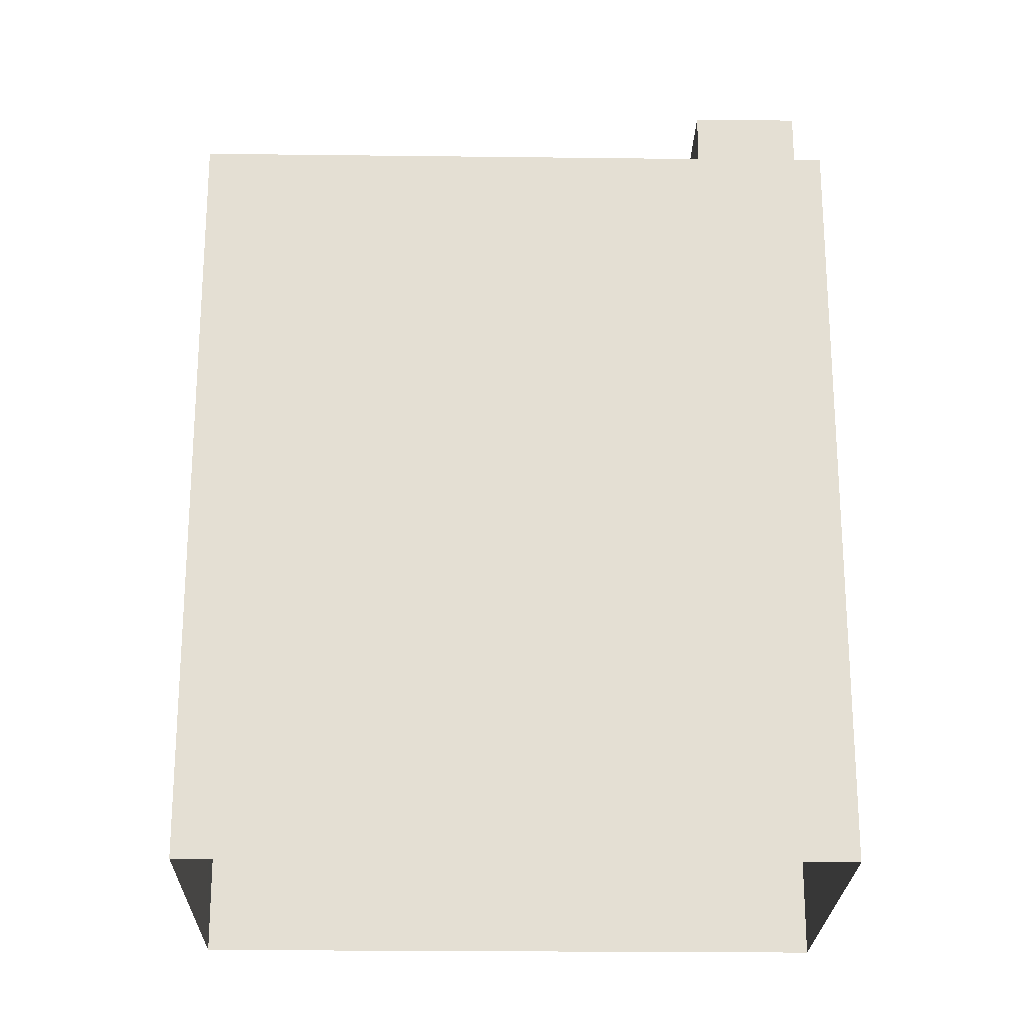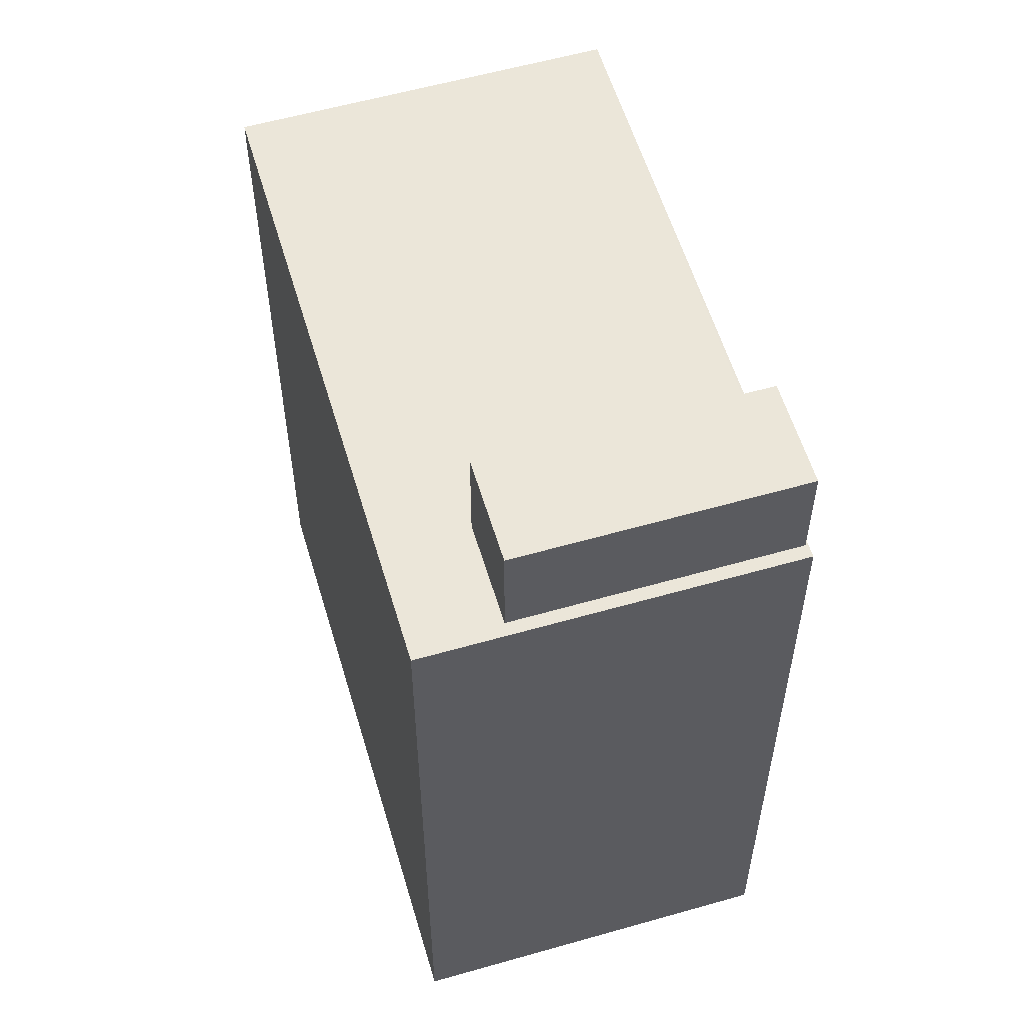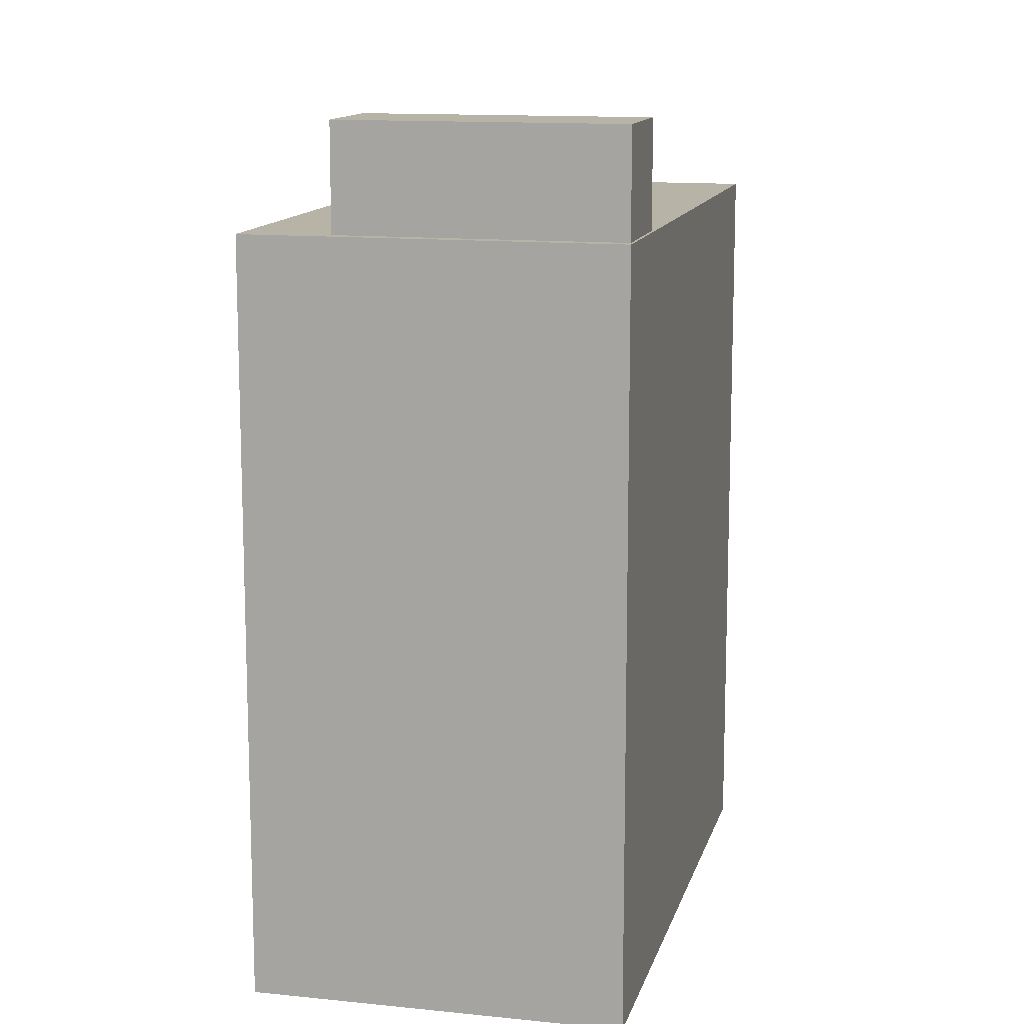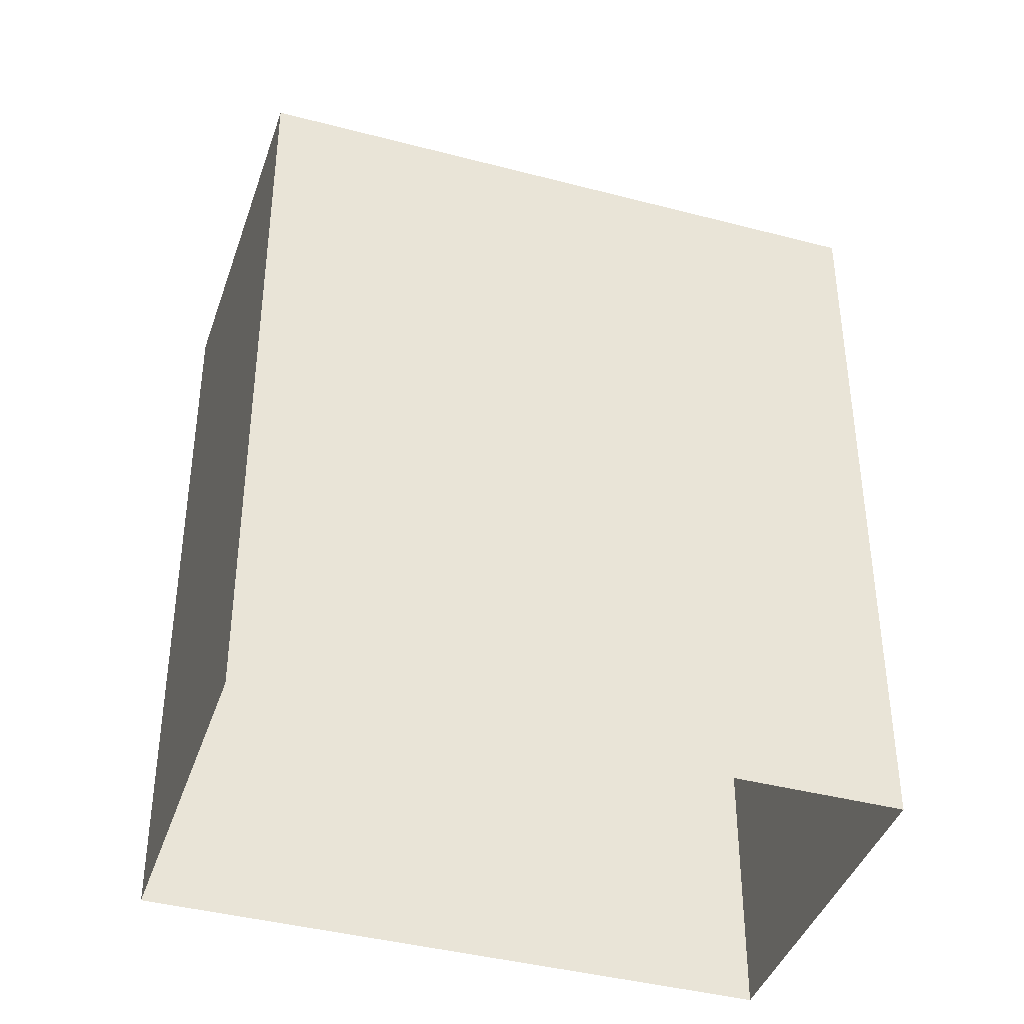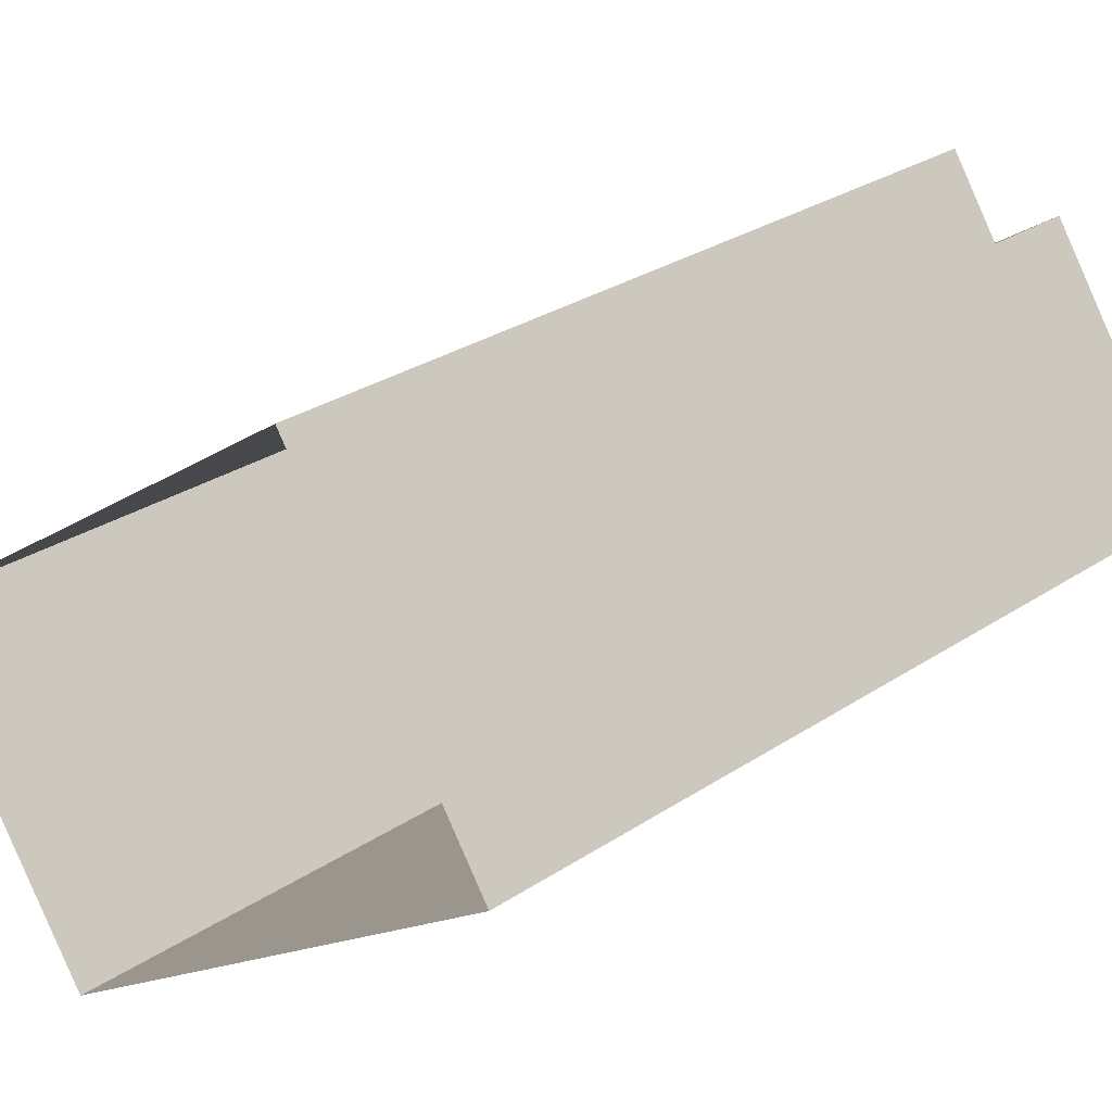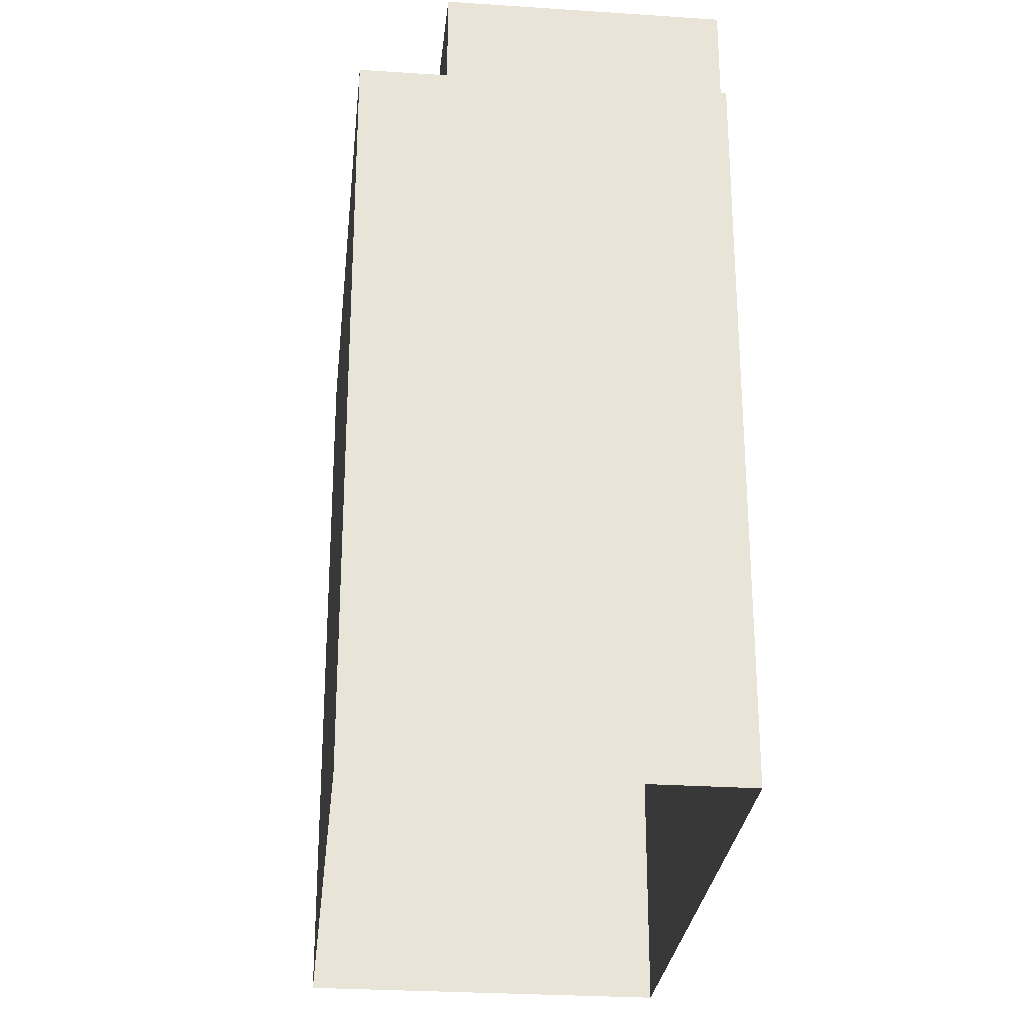
<metadata>
{"format":"obj","ext":"obj","renderer":"f3d","projection":"perspective","resolution":1024,"background":"white","views":[{"elev":-23.2,"azim":144.2,"up":"+Z"},{"elev":57.6,"azim":-141.1,"up":"+Z"},{"elev":12.8,"azim":-111.0,"up":"+Z"},{"elev":-40.6,"azim":127.5,"up":"+Z"},{"elev":29.0,"azim":-134.6,"up":"+Y"},{"elev":-27.8,"azim":-130.4,"up":"+Z"}]}
</metadata>
<code>
v -6842 -3.741e+04 18.7
v -6840 -3.741e+04 20.94
v -6842 -3.741e+04 20.94
v -6840 -3.741e+04 18.7
v -6839 -3.74e+04 20.94
v -6839 -3.74e+04 18.7
v -6837 -3.74e+04 20.94
v -6837 -3.74e+04 18.7
v -6840 -3.741e+04 18.7
v -6843 -3.741e+04 2.657
v -6831 -3.742e+04 2.652
v -6831 -3.742e+04 18.69
v -6843 -3.741e+04 18.7
v -6838 -3.74e+04 18.7
v -6838 -3.74e+04 2.657
v -6836 -3.74e+04 18.7
v -6827 -3.741e+04 2.652
v -6827 -3.741e+04 18.69
f 15 17 11
f 10 15 11
f 1 2 3
f 1 4 2
f 1 3 5
f 6 1 5
f 6 5 7
f 8 6 7
f 4 7 2
f 4 8 7
f 9 10 11
f 11 12 9
f 13 10 9
f 10 14 15
f 10 13 14
f 15 16 17
f 17 16 18
f 14 16 15
f 18 11 17
f 18 12 11
f 7 3 2
f 7 5 3
f 16 6 8
f 1 9 4
f 1 13 9
f 14 6 16
f 13 6 14
f 13 1 6
f 18 8 12
f 9 12 4
f 18 16 8
f 12 8 4

</code>
